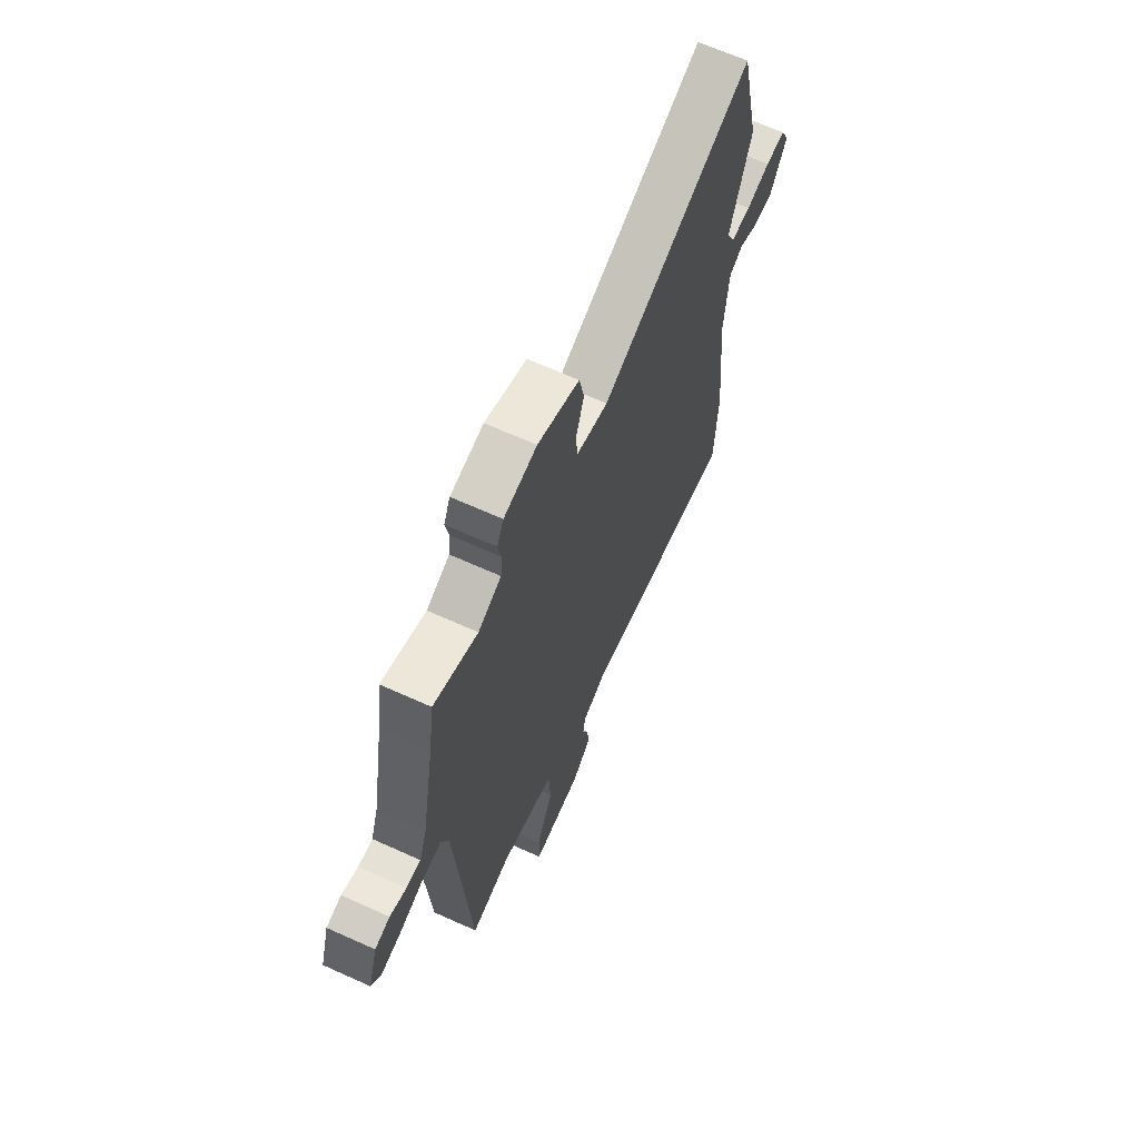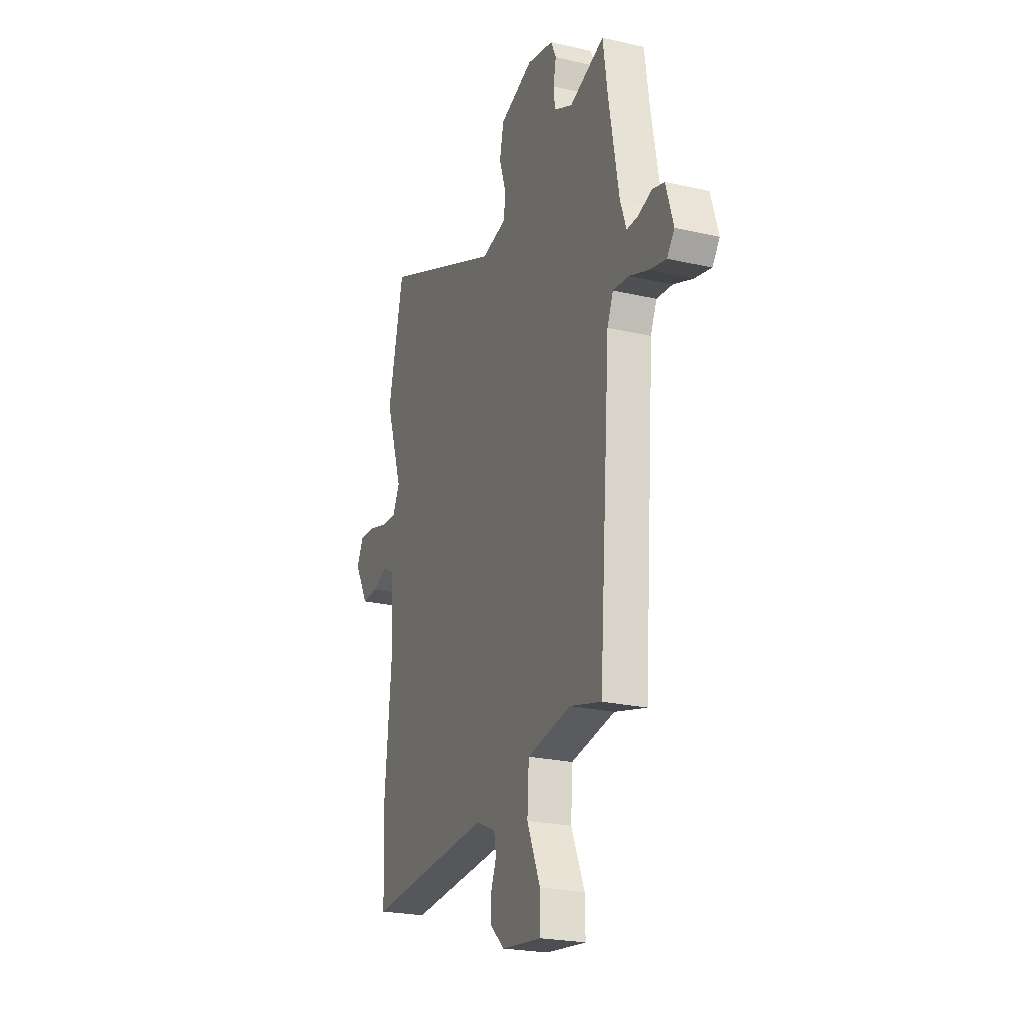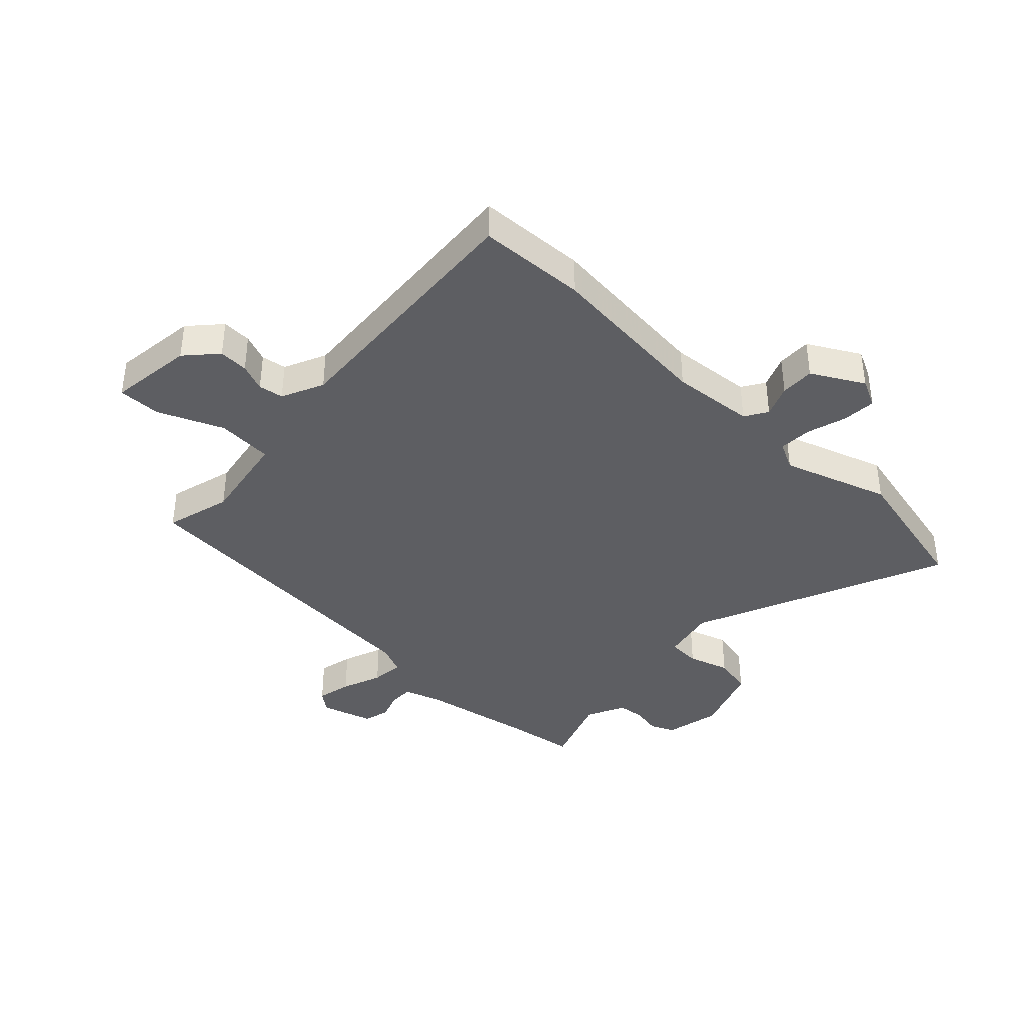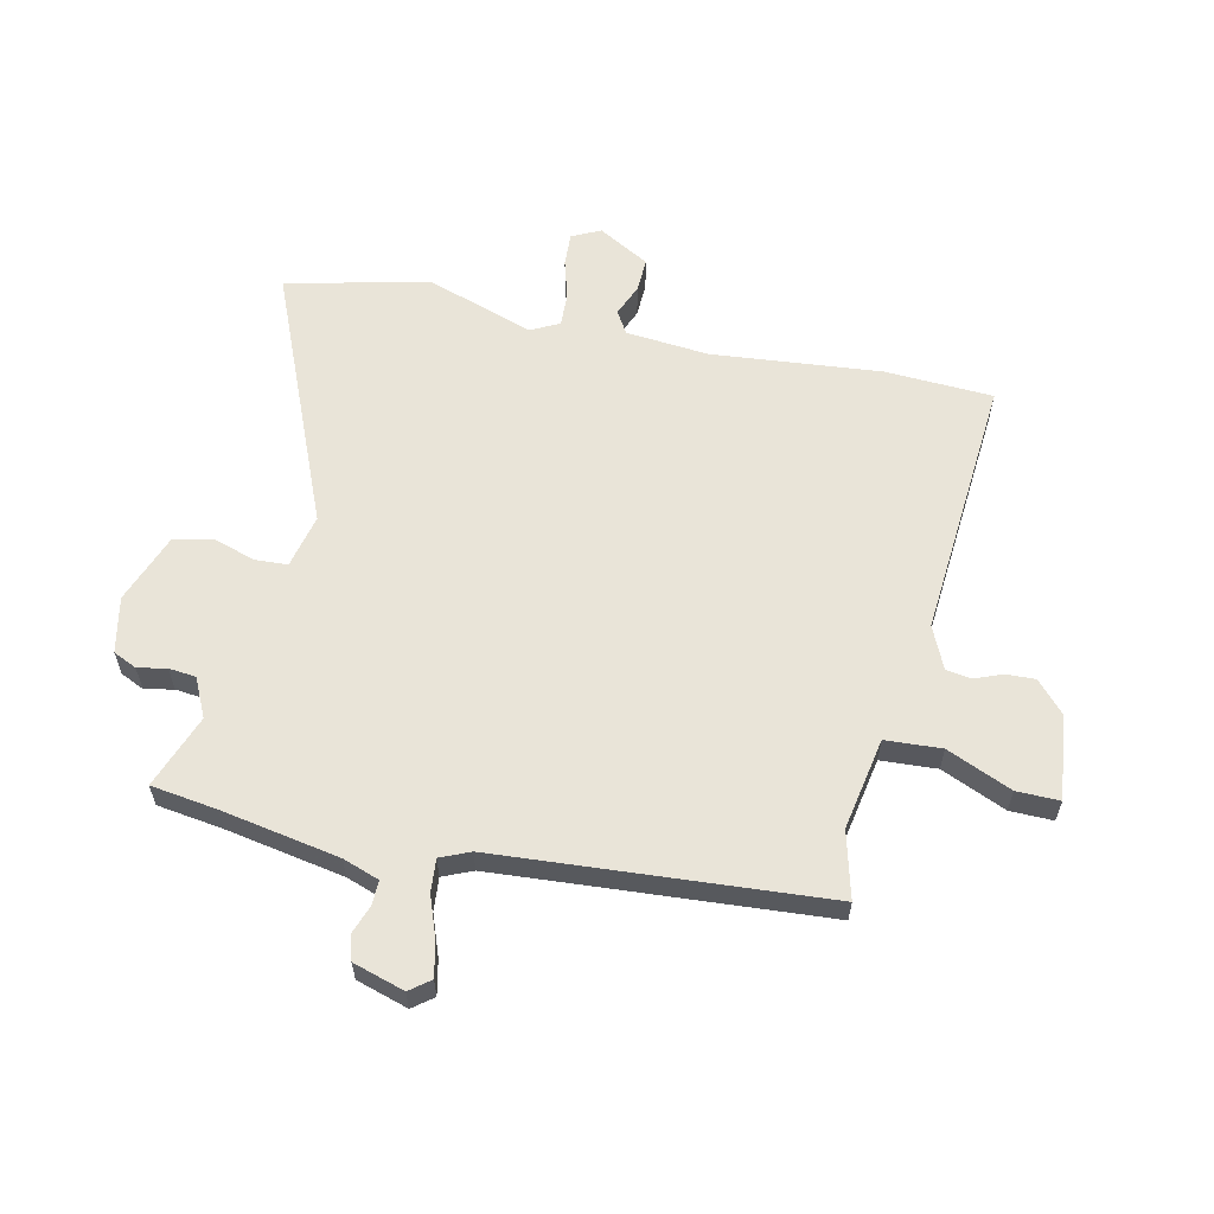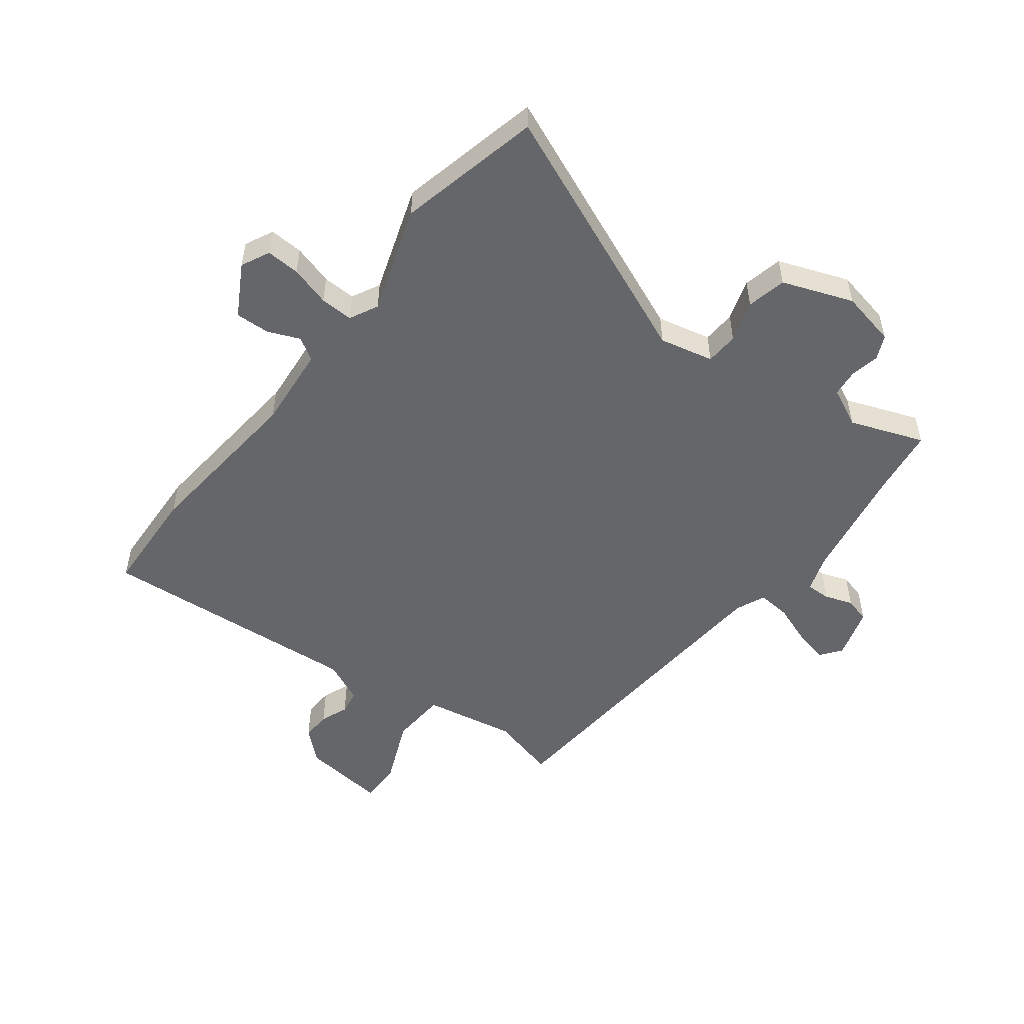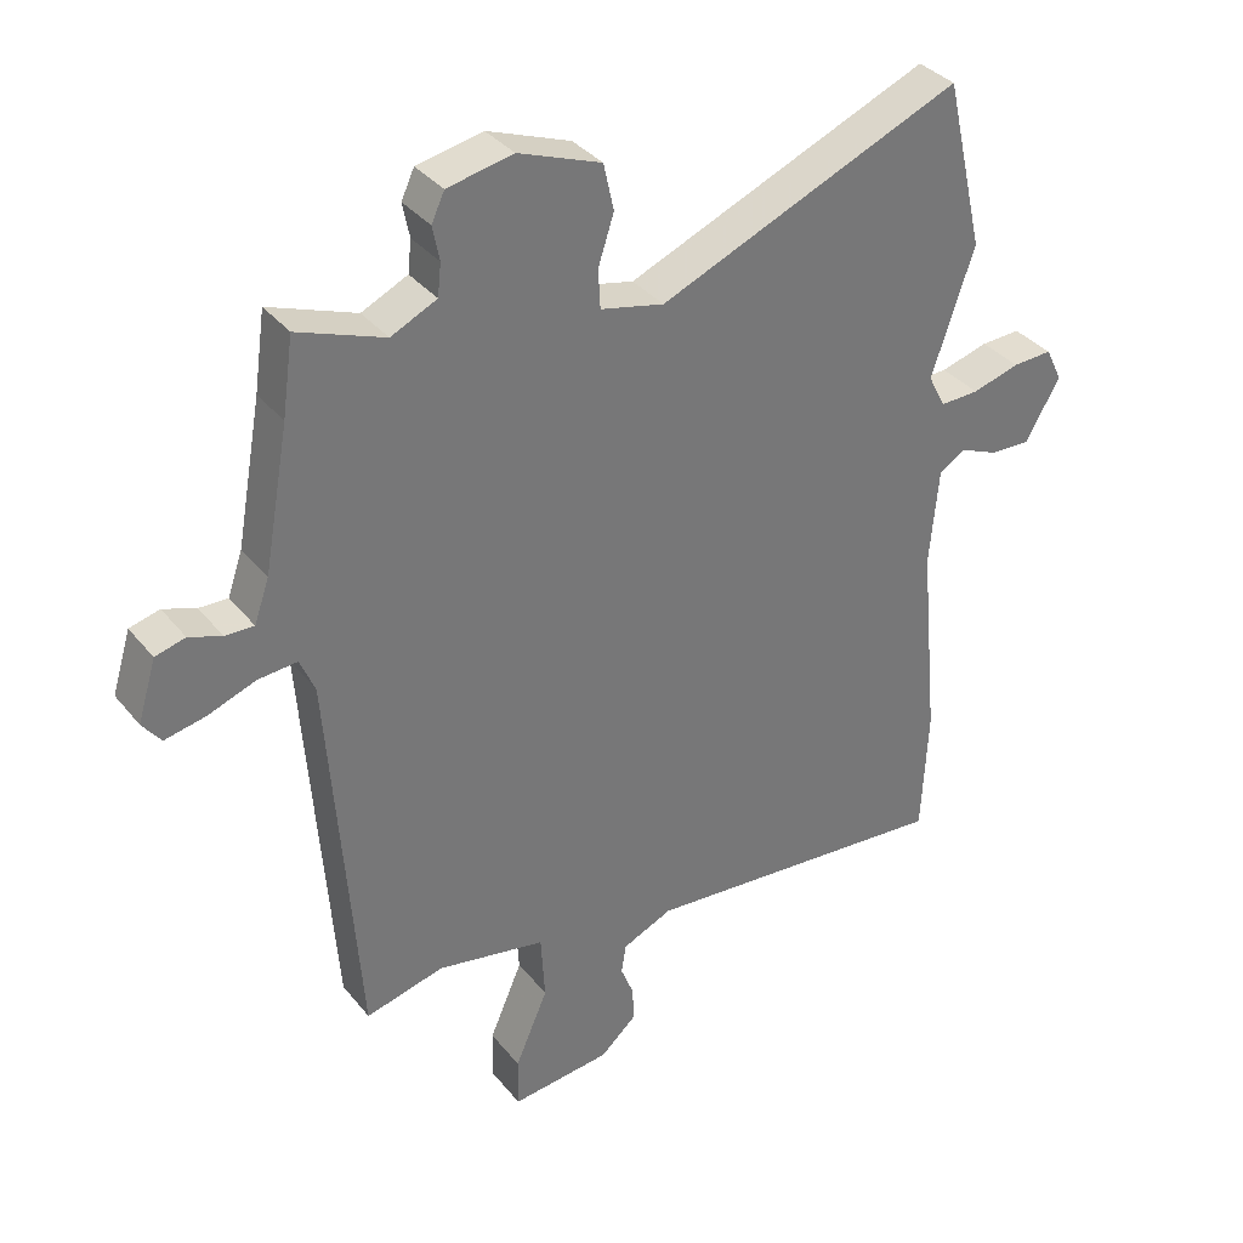
<metadata>
{"format":"obj","ext":"obj","renderer":"f3d","projection":"perspective","resolution":1024,"background":"white","views":[{"elev":66.2,"azim":114.4,"up":"+Z"},{"elev":-23.3,"azim":68.6,"up":"+Z"},{"elev":-39.0,"azim":-133.8,"up":"+Y"},{"elev":60.1,"azim":102.5,"up":"+Y"},{"elev":-51.9,"azim":-37.4,"up":"+Y"},{"elev":35.0,"azim":146.9,"up":"+Z"}]}
</metadata>
<code>
v -0.497 0.07 -0.568
v -0.506 0.07 -0.382
v -0.478 0.07 -0.089
v -0.491 0.07 0.054
v -0.53 0.07 0.078
v -0.585 0.07 0.055
v -0.644 0.07 0.053
v -0.694 0.07 0.142
v -0.67 0.07 0.191
v -0.612 0.07 0.188
v -0.543 0.07 0.168
v -0.486 0.07 0.166
v -0.461 0.07 0.215
v -0.523 0.07 0.4
v -0.466 0.07 0.647
v -0.024 0.07 0.461
v 0.069 0.07 0.482
v 0.072 0.07 0.539
v 0.049 0.07 0.61
v 0.064 0.07 0.678
v 0.185 0.07 0.723
v 0.281 0.07 0.703
v 0.3 0.07 0.662
v 0.29 0.07 0.612
v 0.295 0.07 0.565
v 0.362 0.07 0.533
v 0.489 0.07 0.58
v 0.505 0.07 0.467
v 0.542 0.07 0.262
v 0.564 0.07 0.199
v 0.606 0.07 0.2
v 0.654 0.07 0.217
v 0.698 0.07 0.205
v 0.725 0.07 0.116
v 0.698 0.07 0.081
v 0.638 0.07 0.094
v 0.568 0.07 0.12
v 0.511 0.07 0.125
v 0.489 0.07 0.074
v 0.447 0.07 -0.491
v 0.332 0.07 -0.461
v 0.173 0.07 -0.49
v 0.167 0.07 -0.587
v 0.215 0.07 -0.699
v 0.216 0.07 -0.773
v 0.07 0.07 -0.756
v 0.017 0.07 -0.708
v 0.019 0.07 -0.657
v 0.038 0.07 -0.609
v 0.031 0.07 -0.566
v -0.042 0.07 -0.533
v -0.497 0 -0.568
v -0.506 0 -0.382
v -0.478 0 -0.089
v -0.491 0 0.054
v -0.53 0 0.078
v -0.585 0 0.055
v -0.644 0 0.053
v -0.694 0 0.142
v -0.67 0 0.191
v -0.612 0 0.188
v -0.543 0 0.168
v -0.486 0 0.166
v -0.461 0 0.215
v -0.523 0 0.4
v -0.466 0 0.647
v -0.024 0 0.461
v 0.069 0 0.482
v 0.072 0 0.539
v 0.049 0 0.61
v 0.064 0 0.678
v 0.185 0 0.723
v 0.281 0 0.703
v 0.3 0 0.662
v 0.29 0 0.612
v 0.295 0 0.565
v 0.362 0 0.533
v 0.489 0 0.58
v 0.505 0 0.467
v 0.542 0 0.262
v 0.564 0 0.199
v 0.606 0 0.2
v 0.654 0 0.217
v 0.698 0 0.205
v 0.725 0 0.116
v 0.698 0 0.081
v 0.638 0 0.094
v 0.568 0 0.12
v 0.511 0 0.125
v 0.489 0 0.074
v 0.447 0 -0.491
v 0.332 0 -0.461
v 0.173 0 -0.49
v 0.167 0 -0.587
v 0.215 0 -0.699
v 0.216 0 -0.773
v 0.07 0 -0.756
v 0.017 0 -0.708
v 0.019 0 -0.657
v 0.038 0 -0.609
v 0.031 0 -0.566
v -0.042 0 -0.533
f 47 48 49
f 46 47 49
f 45 46 49
f 44 45 49
f 43 44 49
f 42 43 49 50
f 39 40 41
f 39 41 42
f 42 50 51
f 39 42 51
f 38 39 51
f 35 36 37
f 34 35 37
f 33 34 37
f 32 33 37
f 31 32 37
f 30 31 37 38
f 26 27 28
f 26 28 29
f 1 2 3
f 51 1 3
f 38 51 3
f 30 38 3
f 29 30 3
f 26 29 3
f 25 26 3
f 22 23 24
f 21 22 24
f 20 21 24
f 19 20 24
f 18 19 24
f 13 14 15 16
f 12 13 16 17
f 9 10 11
f 8 9 11
f 7 8 11
f 6 7 11
f 5 6 11
f 4 5 11 12
f 3 4 12 17
f 17 18 24 25
f 3 17 25
f 100 99 98
f 100 98 97
f 100 97 96
f 100 96 95
f 100 95 94
f 101 100 94 93
f 92 91 90
f 93 92 90
f 102 101 93
f 102 93 90
f 102 90 89
f 88 87 86
f 88 86 85
f 88 85 84
f 88 84 83
f 88 83 82
f 89 88 82 81
f 79 78 77
f 80 79 77
f 54 53 52
f 54 52 102
f 54 102 89
f 54 89 81
f 54 81 80
f 54 80 77
f 54 77 76
f 75 74 73
f 75 73 72
f 75 72 71
f 75 71 70
f 75 70 69
f 67 66 65 64
f 68 67 64 63
f 62 61 60
f 62 60 59
f 62 59 58
f 62 58 57
f 62 57 56
f 63 62 56 55
f 68 63 55 54
f 76 75 69 68
f 76 68 54
f 1 52 53 2
f 2 53 54 3
f 3 54 55 4
f 4 55 56 5
f 5 56 57 6
f 6 57 58 7
f 7 58 59 8
f 8 59 60 9
f 9 60 61 10
f 10 61 62 11
f 11 62 63 12
f 12 63 64 13
f 13 64 65 14
f 14 65 66 15
f 15 66 67 16
f 16 67 68 17
f 17 68 69 18
f 18 69 70 19
f 19 70 71 20
f 20 71 72 21
f 21 72 73 22
f 22 73 74 23
f 23 74 75 24
f 24 75 76 25
f 25 76 77 26
f 26 77 78 27
f 27 78 79 28
f 28 79 80 29
f 29 80 81 30
f 30 81 82 31
f 31 82 83 32
f 32 83 84 33
f 33 84 85 34
f 34 85 86 35
f 35 86 87 36
f 36 87 88 37
f 37 88 89 38
f 38 89 90 39
f 39 90 91 40
f 40 91 92 41
f 41 92 93 42
f 42 93 94 43
f 43 94 95 44
f 44 95 96 45
f 45 96 97 46
f 46 97 98 47
f 47 98 99 48
f 48 99 100 49
f 49 100 101 50
f 50 101 102 51
f 51 102 52 1

</code>
